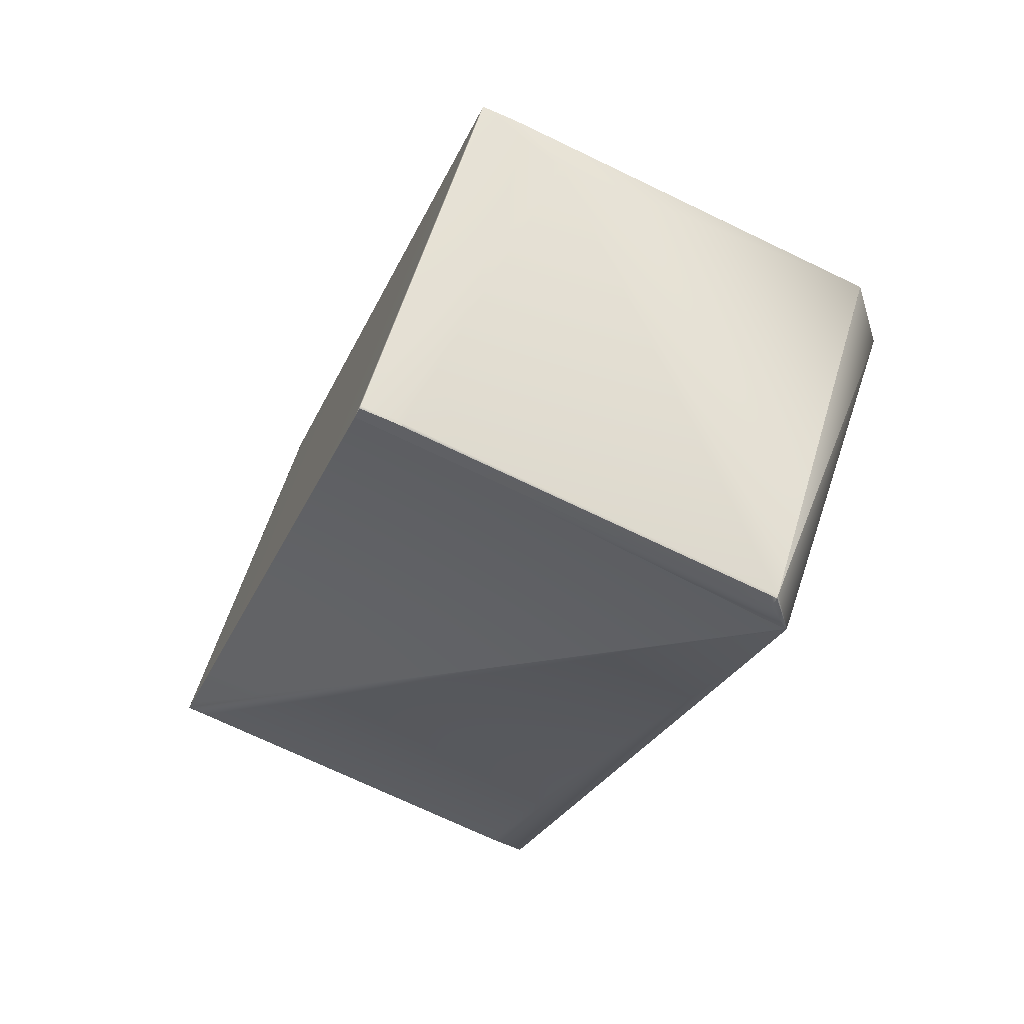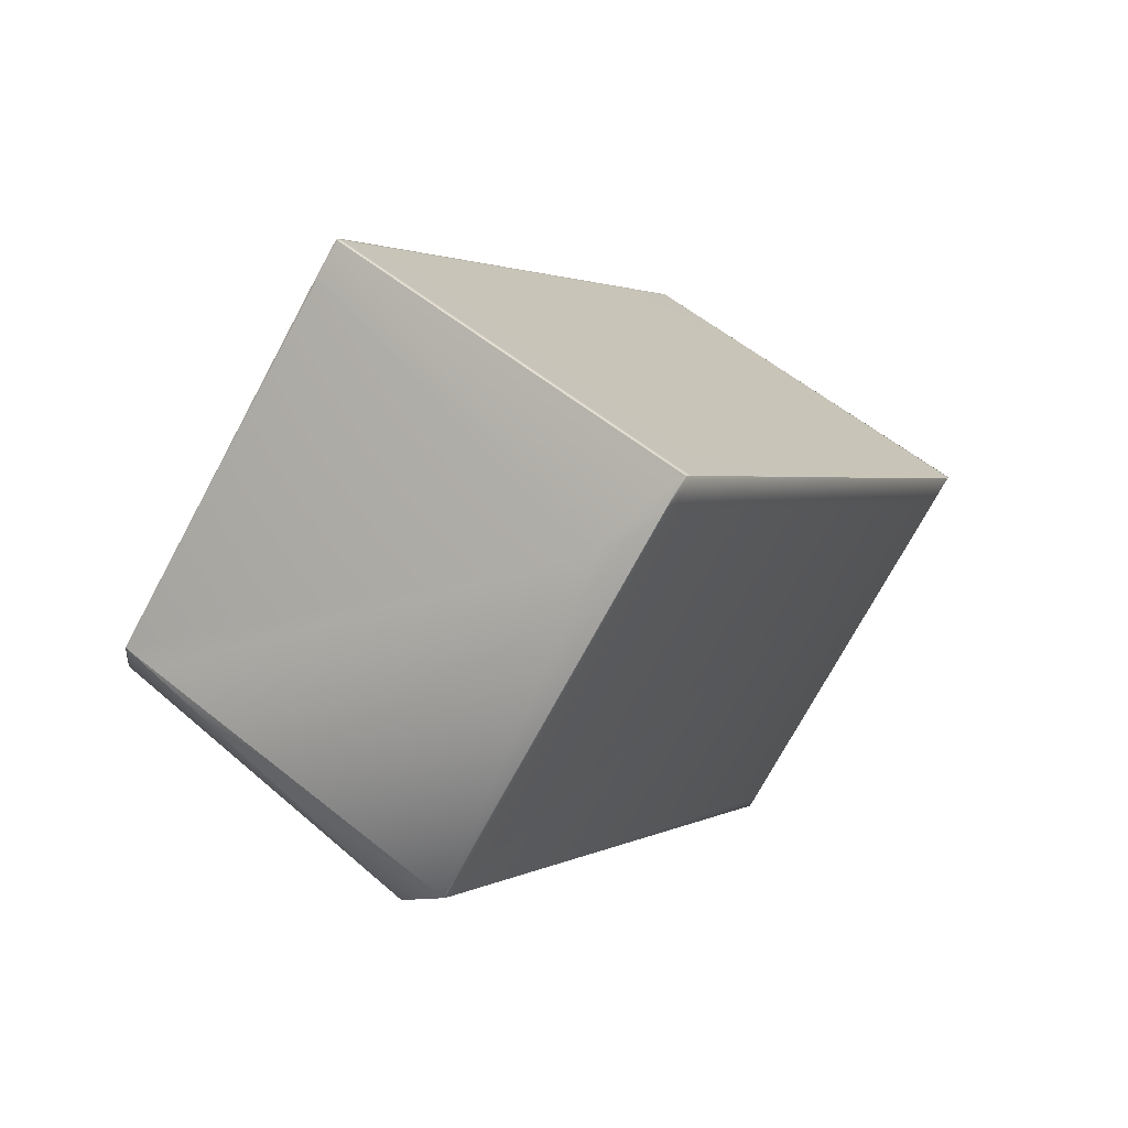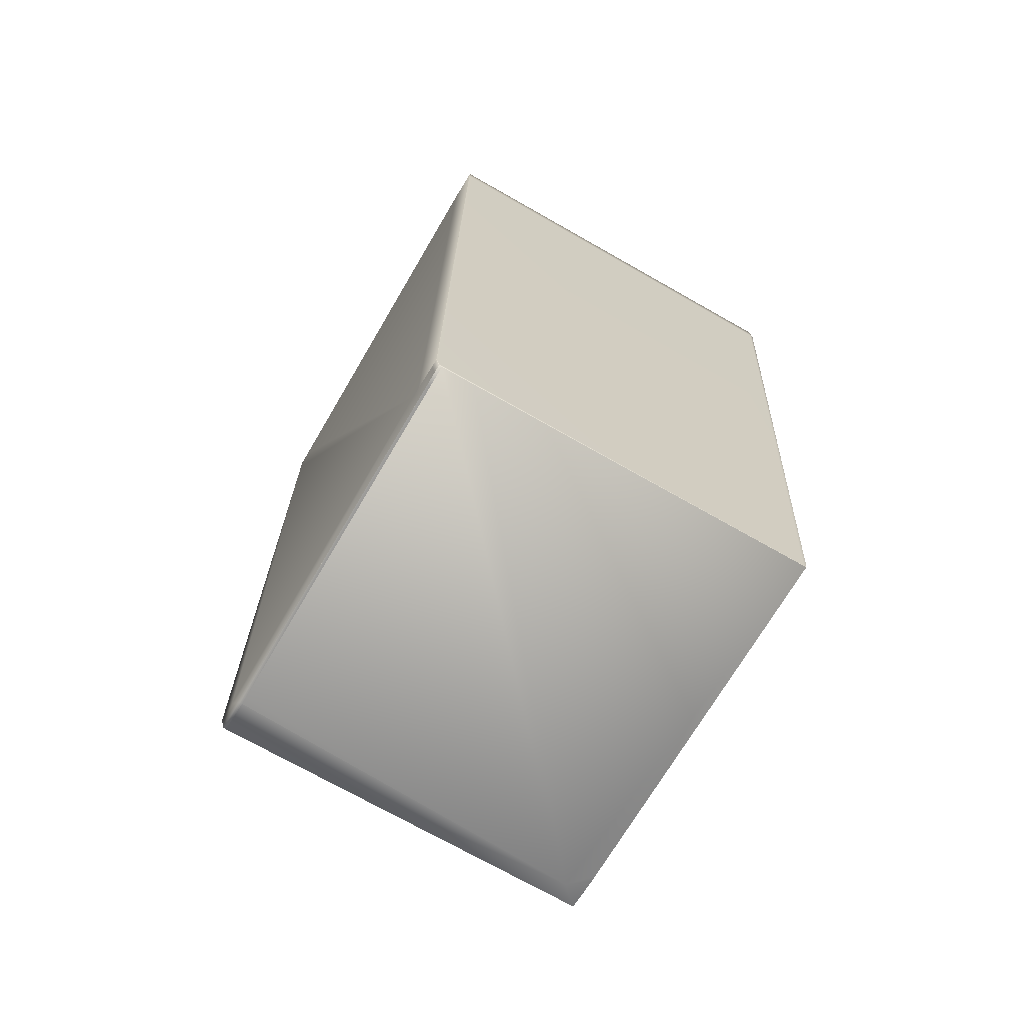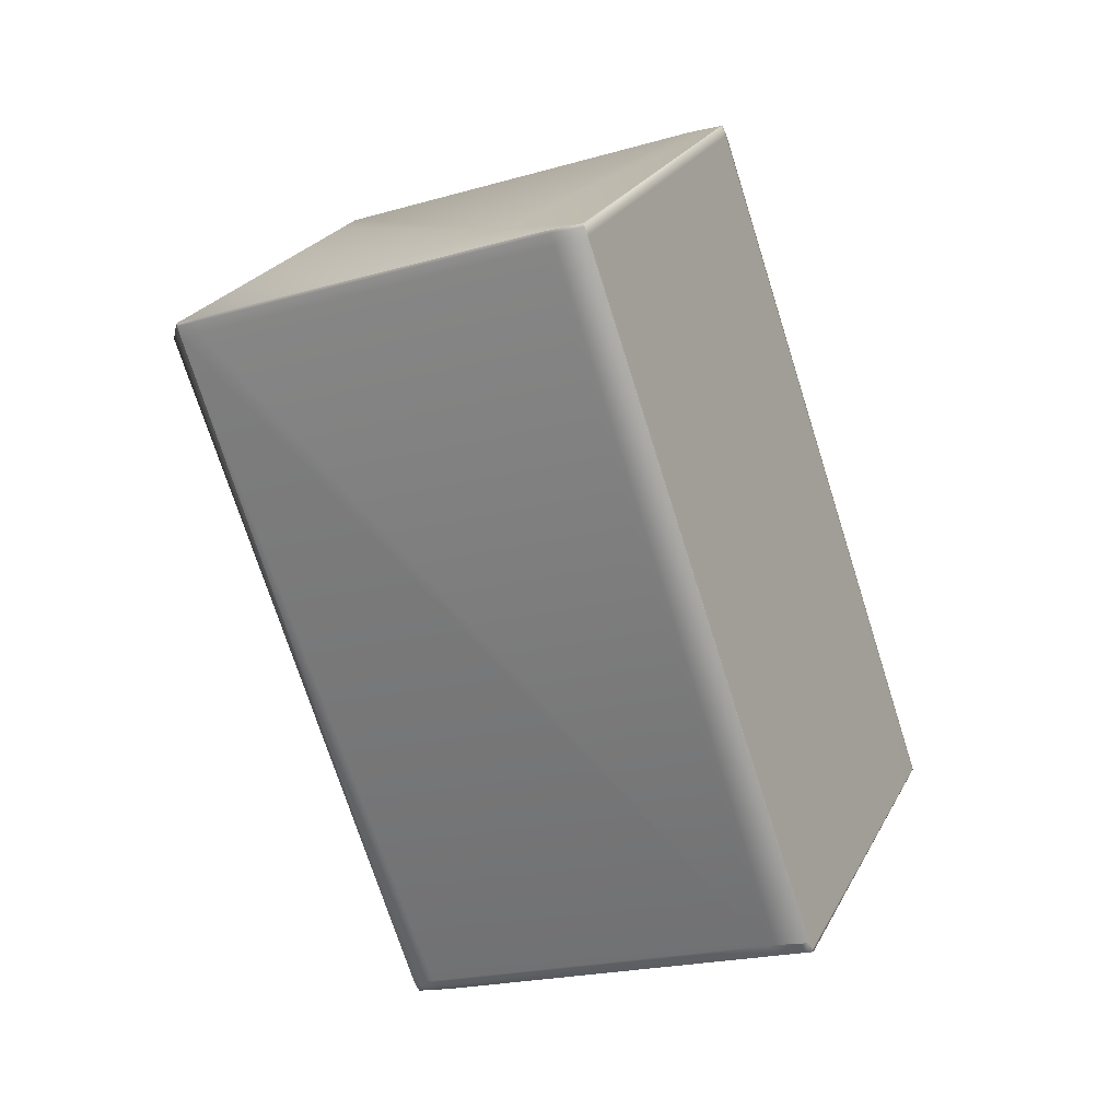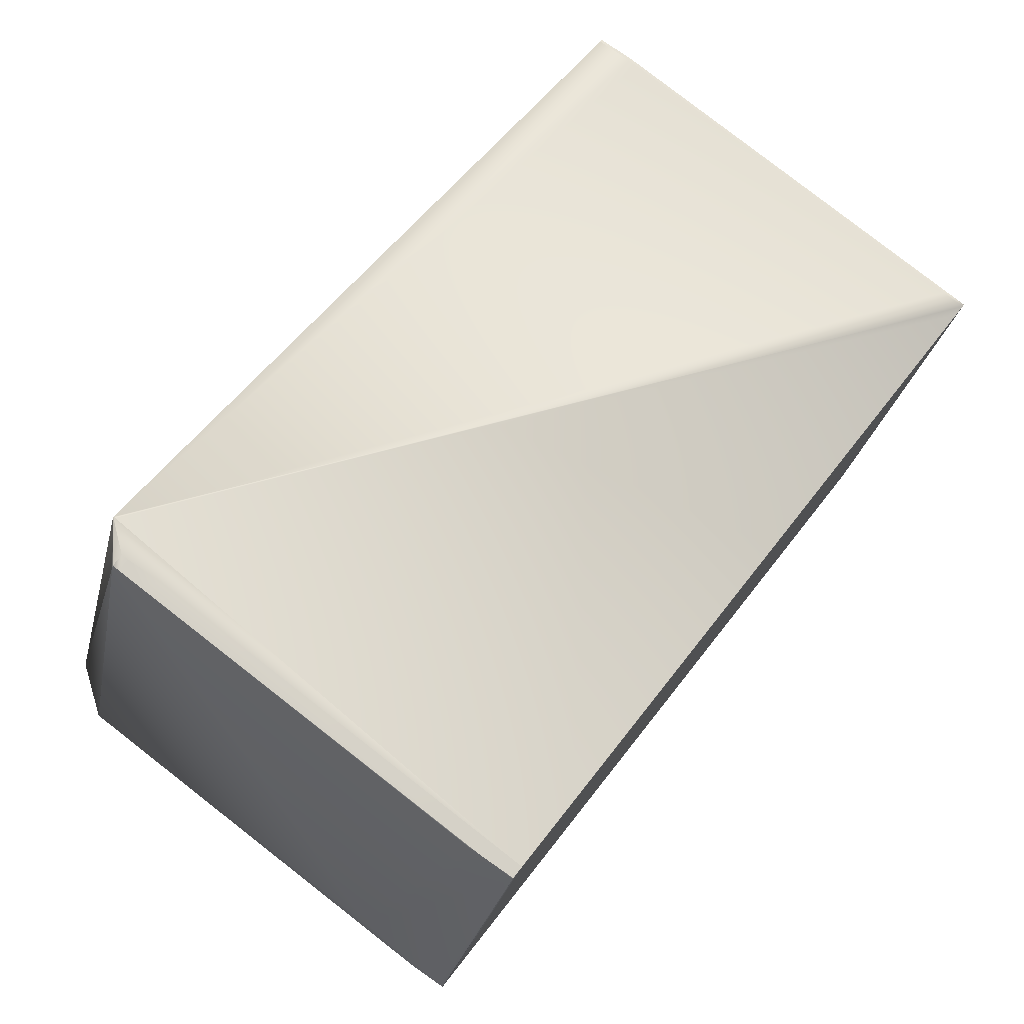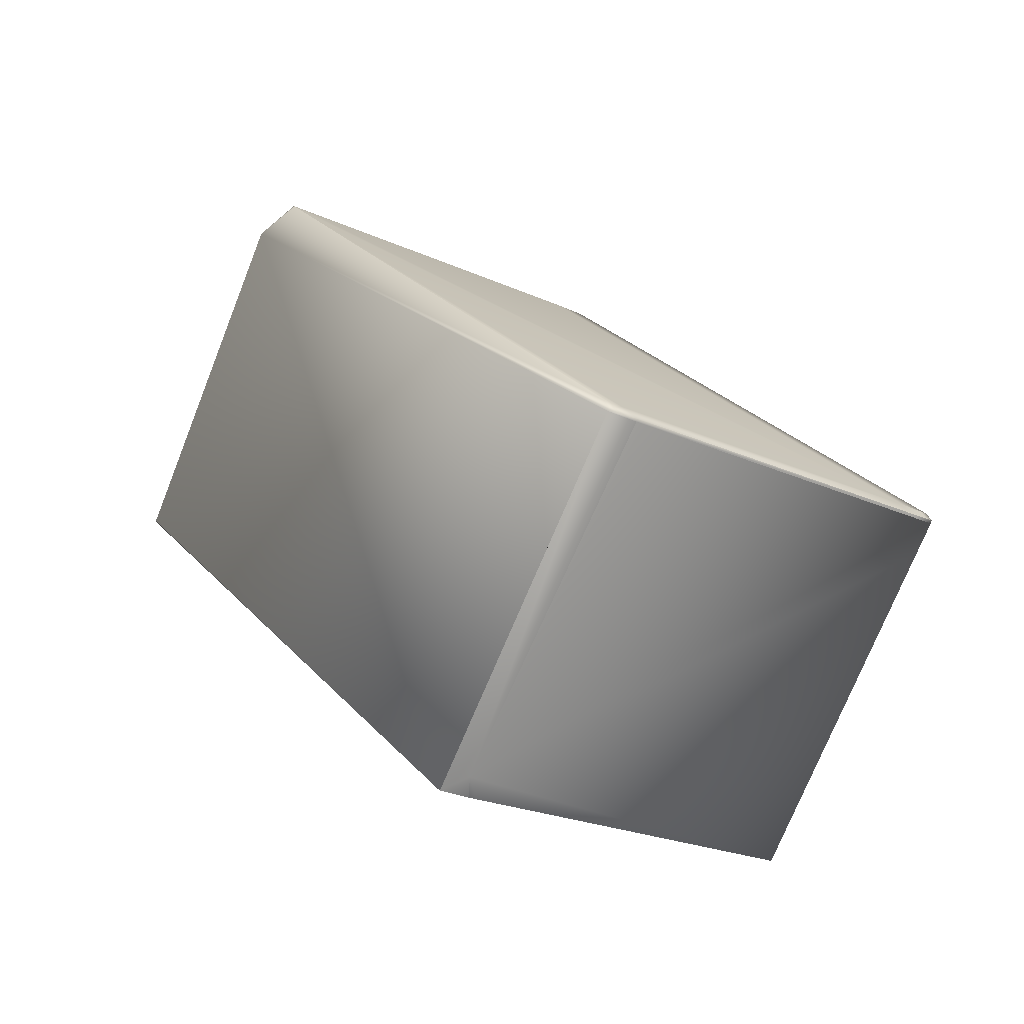
<metadata>
{"format":"obj","ext":"obj","renderer":"f3d","projection":"perspective","resolution":1024,"background":"white","views":[{"elev":40.3,"azim":10.1,"up":"+Y"},{"elev":79.8,"azim":121.2,"up":"+Y"},{"elev":-39.4,"azim":-122.9,"up":"+Y"},{"elev":39.0,"azim":-164.9,"up":"+Y"},{"elev":79.5,"azim":-165.8,"up":"+Z"},{"elev":-63.2,"azim":149.1,"up":"+Y"}]}
</metadata>
<code>
v 0.136 0.2065 0.8971
v 0.1365 0.2062 0.8971
v -0.000596 0.2737 0.8981
v -0.09032 0.07007 0.833
v -0.09183 0.06664 0.8319
v 0.1367 0.2065 0.8971
v 0.1311 0.2164 0.8981
v 0.1181 0.2214 0.8981
v 0.1207 0.2203 0.8981
v 0.03954 0.008534 0.8315
v 0.02691 0.01434 0.8319
v 0.02941 0.01327 0.8319
v 0.03988 0.009322 0.8319
v -0.08517 0.0637 0.8319
v 0.1367 0.2065 0.8968
v 0.1329 0.2204 0.8972
v 0.1329 0.2205 0.8972
v 0.1311 0.2164 0.8981
v 0.1327 0.22 0.8981
v 0.1327 0.2201 0.8981
v 0.1368 0.2067 0.8964
v 0.1543 0.2398 0.7831
v 0.1477 0.254 0.7719
v 0.1329 0.2205 0.8972
v 0.1473 0.2532 0.7715
v 0.1477 0.254 0.7719
v 0.05431 0.04207 0.7062
v 0.05431 0.04207 0.7062
v 0.1329 0.2205 0.8972
v 0.05448 0.04246 0.7053
v 0.05609 0.04613 0.7053
v 0.04485 0.2979 0.7831
v 0.01711 0.3108 0.7724
v 0.001185 0.2778 0.8972
v 0.01697 0.3109 0.7723
v 0.02652 0.3073 0.772
v 0.02649 0.3073 0.772
v 0.02902 0.3063 0.772
v 0.01164 0.2738 0.8972
v 0.01415 0.2728 0.8972
v 0.1329 0.2205 0.8972
v 0.1477 0.254 0.7719
v 0.1341 0.2234 0.8864
v 0.03315 0.01143 0.8241
v 0.03952 0.00854 0.8315
v 0.0291 0.01247 0.8315
v 0.02909 0.01247 0.8315
v 0.02657 0.01355 0.8315
v -0.09217 0.06585 0.8315
v 0.04386 0.04602 0.7062
v 0.04135 0.04709 0.7062
v 0.04385 0.04602 0.7062
v -0.07739 0.09939 0.7062
v -0.07867 0.0965 0.717
v 0.01683 0.3109 0.7723
v 0.01671 0.311 0.7722
v 0.0166 0.311 0.7722
v 0.01649 0.3111 0.7721
v 0.0164 0.3111 0.7721
v 0.01631 0.3112 0.7721
v 0.01624 0.3112 0.772
v 0.02646 0.3074 0.7719
v 0.01617 0.3112 0.772
v 0.01611 0.3113 0.772
v 0.001171 0.2778 0.8972
v 0.02644 0.3074 0.7719
v 0.01606 0.3113 0.7719
v 0.02899 0.3063 0.7719
v 0.03952 0.008536 0.8315
v 0.01602 0.3113 0.7719
v 0.02643 0.3074 0.7719
v 0.02897 0.3063 0.7719
v 0.1476 0.254 0.7719
v 0.03953 0.008533 0.8315
v 0.01598 0.3113 0.7719
v 0.02895 0.3063 0.7719
v 0.1473 0.2532 0.7715
v 0.1458 0.2498 0.7704
v 0.02657 0.01355 0.8315
v 0.02908 0.01248 0.8315
v 0.05304 0.03918 0.717
v 0.03954 0.008532 0.8315
v 0.02642 0.3074 0.7719
v 0.01596 0.3113 0.7719
v 0.02893 0.3063 0.7719
v 0.1477 0.254 0.7719
v 0.1327 0.2201 0.8981
v -0.000574 0.2737 0.8981
v 0.006076 0.2708 0.8981
v 0.001039 0.2774 0.8981
v 0.001018 0.2774 0.8981
v 0.01148 0.2734 0.8981
v 0.1286 0.2175 0.8981
v 0.1236 0.2241 0.8981
v 0.1302 0.2211 0.8981
v 0.01148 0.2734 0.8981
v 0.1302 0.2211 0.8981
v 0.1235 0.2241 0.8981
v 0.1458 0.2498 0.7704
v 0.1473 0.2532 0.7715
v 0.02657 0.01355 0.8315
v 0.02908 0.01248 0.8315
v 0.02641 0.3074 0.7719
v 0.002445 0.2807 0.8864
v 0.01595 0.3113 0.7719
v 0.02891 0.3063 0.7719
v 0.01147 0.2734 0.8981
v 0.001005 0.2774 0.8981
v 0.01164 0.2738 0.8972
v 0.01414 0.2728 0.8972
v 0.01399 0.2724 0.8981
v 0.1327 0.2201 0.8981
v 0.01397 0.2724 0.8981
v 0.1342 0.2234 0.8864
v 0.1327 0.2201 0.8981
v -0.00061 0.2737 0.8981
v 0.1261 0.223 0.8981
v 0.126 0.223 0.8981
v -0.07723 0.09978 0.7053
v -0.07056 0.09685 0.7053
v -0.07723 0.09978 0.7053
v -0.07561 0.1034 0.7053
v -0.07472 0.09871 0.7053
v -0.07561 0.1034 0.7053
v -0.092 0.06624 0.8306
v -0.09217 0.06585 0.8315
v -0.09183 0.06664 0.8319
v -0.09166 0.06703 0.831
v -0.07689 0.1006 0.7057
v 0.04151 0.04748 0.7053
v -0.06806 0.09578 0.7053
v 0.04401 0.04641 0.7053
v -0.07056 0.09684 0.7053
v -0.06515 0.0995 0.7053
v -0.07311 0.1024 0.7053
v 0.01409 0.3071 0.7704
v 0.02456 0.3032 0.7704
v -0.06264 0.09843 0.7053
v 0.02706 0.3021 0.7704
v 0.04943 0.04907 0.7053
v 0.1391 0.2527 0.7704
v 0.1458 0.2498 0.7704
v 0.1473 0.2532 0.7715
v -0.07073 0.09646 0.7062
v 0.02658 0.01355 0.8315
v -0.0855 0.06292 0.8315
v 0.02907 0.01249 0.8315
v 0.03954 0.008537 0.8315
v -0.000449 0.2741 0.8972
v 0.000824 0.277 0.8864
v 0.01432 0.3077 0.7719
v 0.01281 0.3042 0.7708
v 0.00244 0.2807 0.8864
v 0.001166 0.2778 0.8972
v 0.02641 0.3074 0.7719
v 0.01594 0.3113 0.7719
v 0.0289 0.3063 0.7719
v 0.001001 0.2774 0.8981
v 0.141 0.2569 0.7719
v -0.000614 0.2737 0.8981
v 0.02691 0.01434 0.8319
v 0.02941 0.01327 0.8319
v 0.03987 0.009322 0.8319
v 0.01561 0.3105 0.7715
v 0.02608 0.3066 0.7715
v 0.01443 0.3079 0.7708
v 0.02857 0.3055 0.7715
v -0.07528 0.1042 0.7057
v 0.1406 0.2562 0.7715
f 1 2 3
f 1 3 4
f 1 4 5
f 1 5 2
f 2 6 7
f 2 8 3
f 2 9 8
f 2 7 9
f 2 10 6
f 2 11 12
f 2 12 13
f 2 13 10
f 2 5 14
f 2 14 11
f 6 15 16
f 6 16 17
f 6 18 7
f 6 19 18
f 6 17 20
f 6 20 19
f 6 10 15
f 21 22 16
f 21 15 10
f 21 16 15
f 21 10 22
f 22 23 24
f 22 25 26
f 22 26 23
f 22 17 16
f 22 27 28
f 22 29 17
f 22 30 31
f 22 31 25
f 22 28 30
f 22 10 27
f 22 24 29
f 32 33 34
f 32 35 33
f 32 36 35
f 32 37 36
f 32 38 37
f 32 34 39
f 32 39 40
f 32 40 41
f 32 42 38
f 32 43 42
f 32 41 43
f 44 45 46
f 44 46 47
f 44 48 49
f 44 47 48
f 44 50 27
f 44 27 45
f 44 51 52
f 44 52 50
f 44 53 51
f 44 49 54
f 44 54 53
f 33 35 34
f 35 55 34
f 35 36 55
f 55 56 34
f 55 36 56
f 56 57 34
f 56 36 57
f 57 58 34
f 57 36 37
f 57 37 58
f 58 59 34
f 58 37 59
f 59 60 34
f 59 37 60
f 60 61 34
f 60 37 62
f 60 62 61
f 61 63 34
f 61 62 63
f 63 64 65
f 63 62 66
f 63 66 64
f 63 65 34
f 64 67 65
f 64 66 67
f 37 38 68
f 37 68 62
f 38 42 68
f 45 69 47
f 45 47 46
f 45 27 69
f 67 70 65
f 67 66 71
f 67 71 70
f 62 68 72
f 62 72 66
f 68 42 73
f 68 73 72
f 69 74 47
f 69 27 74
f 70 75 65
f 70 71 75
f 66 72 76
f 66 76 71
f 72 73 76
f 23 26 24
f 18 19 7
f 19 20 7
f 25 77 26
f 25 78 77
f 25 31 78
f 48 47 79
f 48 79 49
f 47 74 80
f 47 80 79
f 74 27 81
f 74 82 80
f 74 81 82
f 75 71 83
f 75 84 65
f 75 83 84
f 71 76 85
f 71 85 83
f 76 73 85
f 26 77 86
f 26 86 24
f 17 29 87
f 17 87 20
f 88 89 90
f 88 90 91
f 88 3 89
f 88 91 3
f 89 8 92
f 89 92 90
f 89 3 8
f 8 93 94
f 8 94 92
f 8 9 93
f 93 95 94
f 93 9 7
f 93 7 95
f 90 92 96
f 90 96 91
f 92 94 97
f 92 98 96
f 92 97 98
f 94 95 97
f 95 7 20
f 95 20 97
f 20 87 97
f 77 78 99
f 77 100 42
f 77 99 100
f 77 42 86
f 78 31 99
f 79 80 101
f 79 101 49
f 50 52 27
f 27 52 28
f 27 10 81
f 80 82 102
f 80 102 101
f 82 81 10
f 82 10 102
f 84 83 103
f 84 104 65
f 84 105 104
f 84 103 105
f 83 85 106
f 83 106 103
f 34 91 107
f 34 65 108
f 34 109 39
f 34 108 91
f 34 107 109
f 39 109 110
f 39 110 40
f 85 73 106
f 40 111 112
f 40 110 113
f 40 113 111
f 40 112 41
f 86 114 24
f 86 42 114
f 29 24 115
f 29 115 87
f 3 91 108
f 3 116 4
f 3 108 116
f 91 96 107
f 96 98 117
f 96 111 113
f 96 117 111
f 96 113 107
f 98 97 87
f 98 87 117
f 111 117 115
f 111 118 112
f 111 115 118
f 117 87 115
f 119 120 121
f 119 122 123
f 119 123 120
f 119 121 124
f 119 124 122
f 125 126 127
f 125 128 129
f 125 127 128
f 125 121 126
f 125 129 121
f 120 130 121
f 120 123 131
f 120 131 132
f 120 132 130
f 130 132 51
f 130 51 133
f 130 133 121
f 122 134 135
f 122 135 123
f 122 136 137
f 122 137 134
f 122 124 136
f 134 138 135
f 134 137 139
f 134 139 138
f 123 135 131
f 131 135 138
f 131 138 132
f 132 30 28
f 132 138 140
f 132 140 30
f 132 52 51
f 132 28 52
f 30 140 31
f 138 139 141
f 138 141 142
f 138 142 140
f 140 142 31
f 100 99 143
f 100 143 73
f 100 73 42
f 99 31 142
f 99 142 143
f 126 121 53
f 126 53 54
f 126 49 127
f 126 54 49
f 51 53 144
f 51 144 133
f 101 102 145
f 101 146 49
f 101 145 146
f 102 10 147
f 102 147 145
f 10 13 148
f 10 148 147
f 128 127 149
f 128 150 151
f 128 151 152
f 128 149 150
f 128 152 129
f 104 105 153
f 104 153 154
f 104 154 65
f 105 103 155
f 105 156 153
f 105 155 156
f 103 106 157
f 103 157 155
f 65 154 158
f 65 158 108
f 109 107 113
f 109 113 110
f 106 159 157
f 106 73 159
f 114 42 41
f 114 41 24
f 42 43 41
f 24 41 112
f 24 112 115
f 116 108 158
f 116 160 4
f 116 158 160
f 127 49 5
f 127 160 149
f 127 4 160
f 127 5 4
f 11 14 161
f 11 161 12
f 12 161 162
f 12 162 13
f 13 162 163
f 13 163 148
f 118 115 112
f 121 133 53
f 121 129 124
f 133 144 53
f 164 165 137
f 164 136 166
f 164 137 136
f 164 156 165
f 164 166 156
f 165 167 139
f 165 139 137
f 165 156 155
f 165 155 167
f 136 124 168
f 136 168 166
f 124 129 168
f 167 169 141
f 167 141 139
f 167 155 157
f 167 157 159
f 167 159 169
f 169 143 142
f 169 142 141
f 169 159 73
f 169 73 143
f 49 146 14
f 49 14 5
f 146 145 161
f 146 161 14
f 145 147 161
f 147 148 162
f 147 162 161
f 148 163 162
f 150 149 153
f 150 153 151
f 151 153 156
f 151 156 166
f 151 166 152
f 149 154 153
f 149 160 158
f 149 158 154
f 152 166 168
f 152 168 129

</code>
